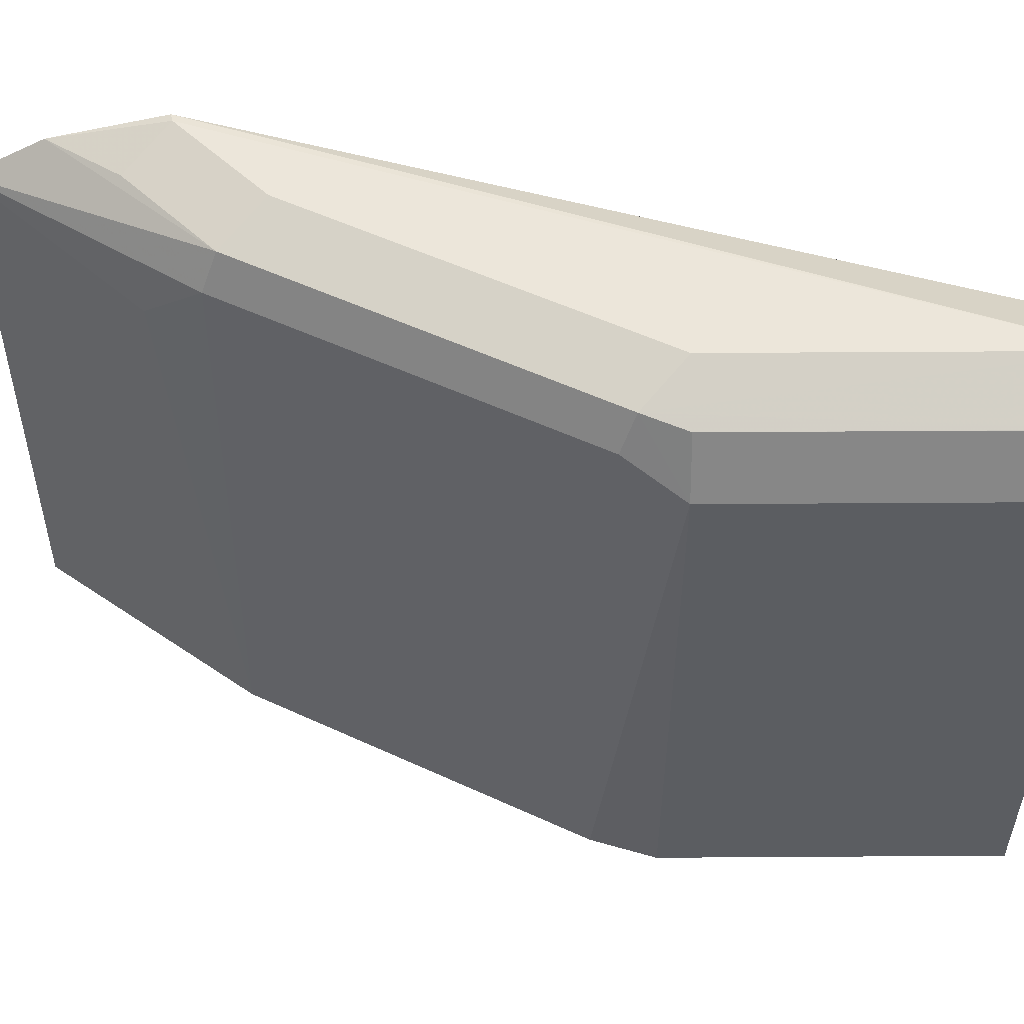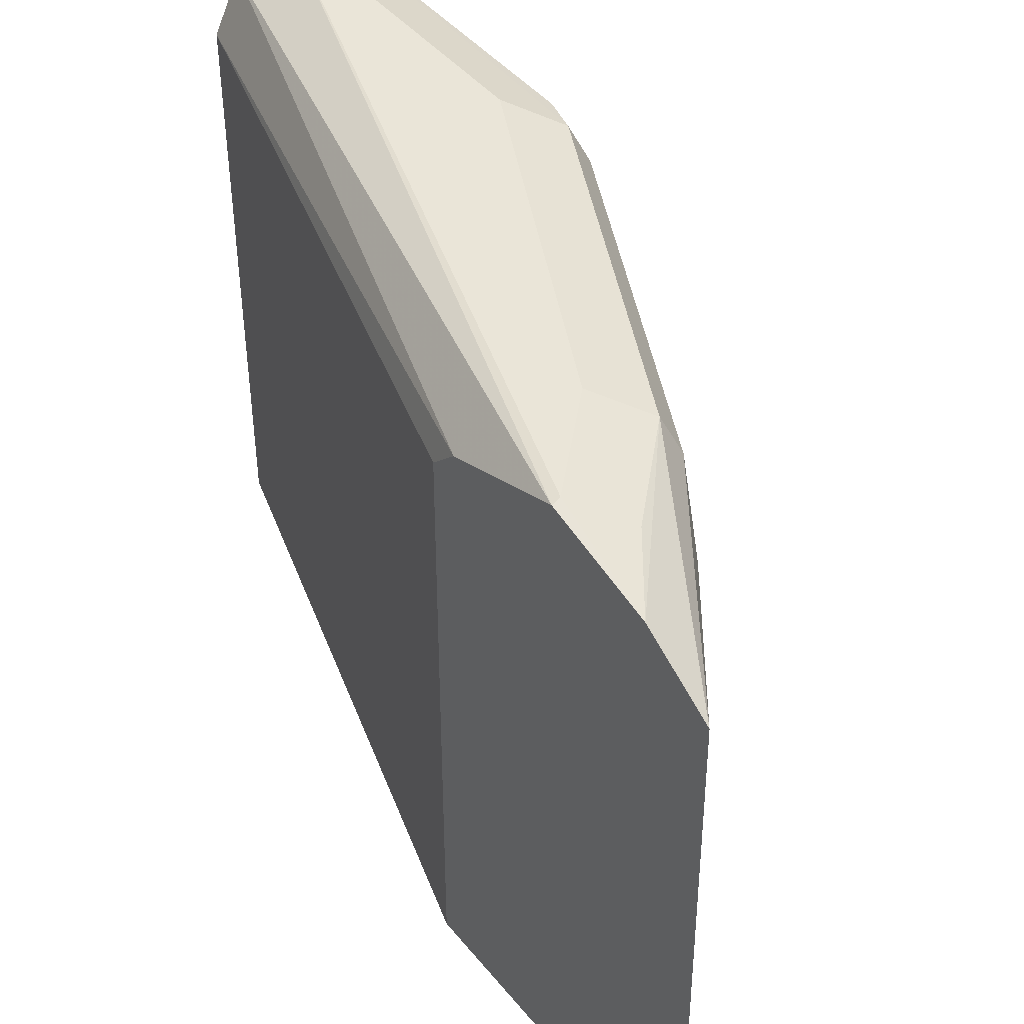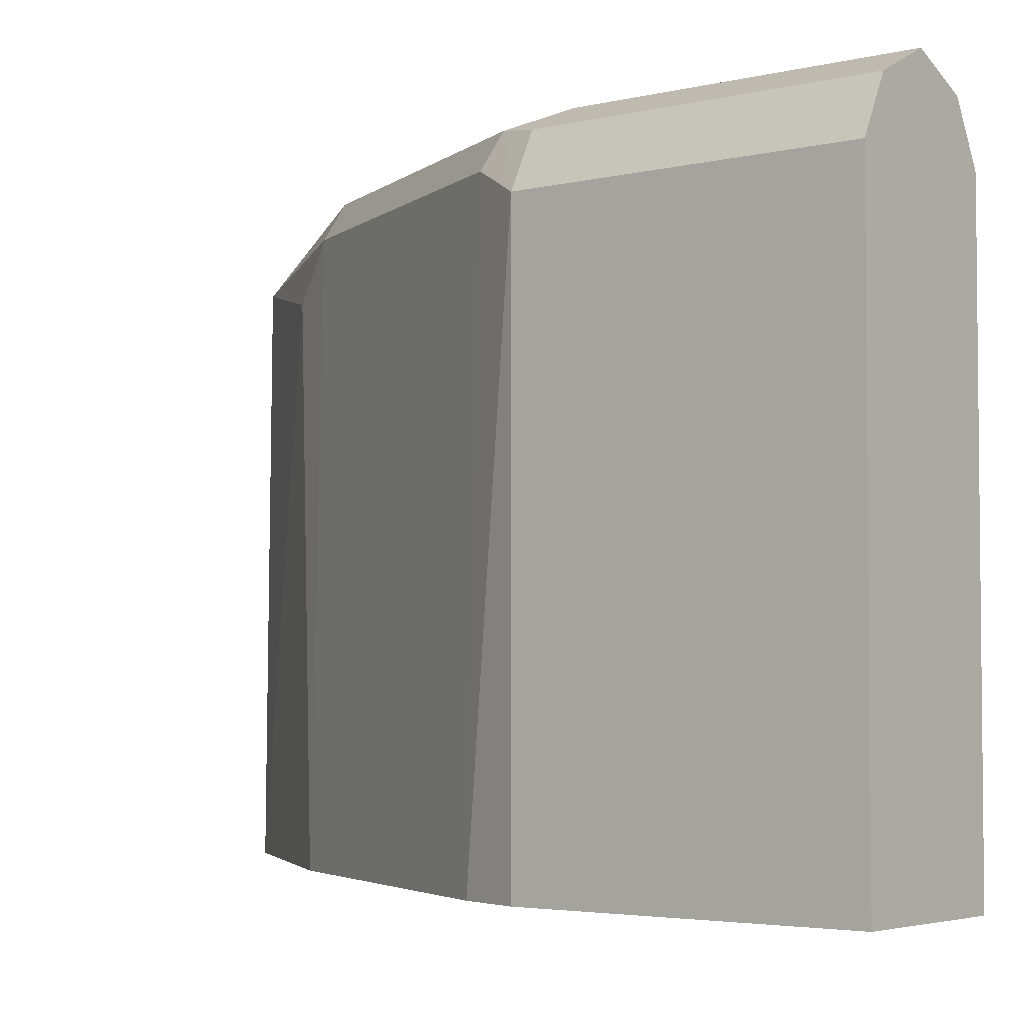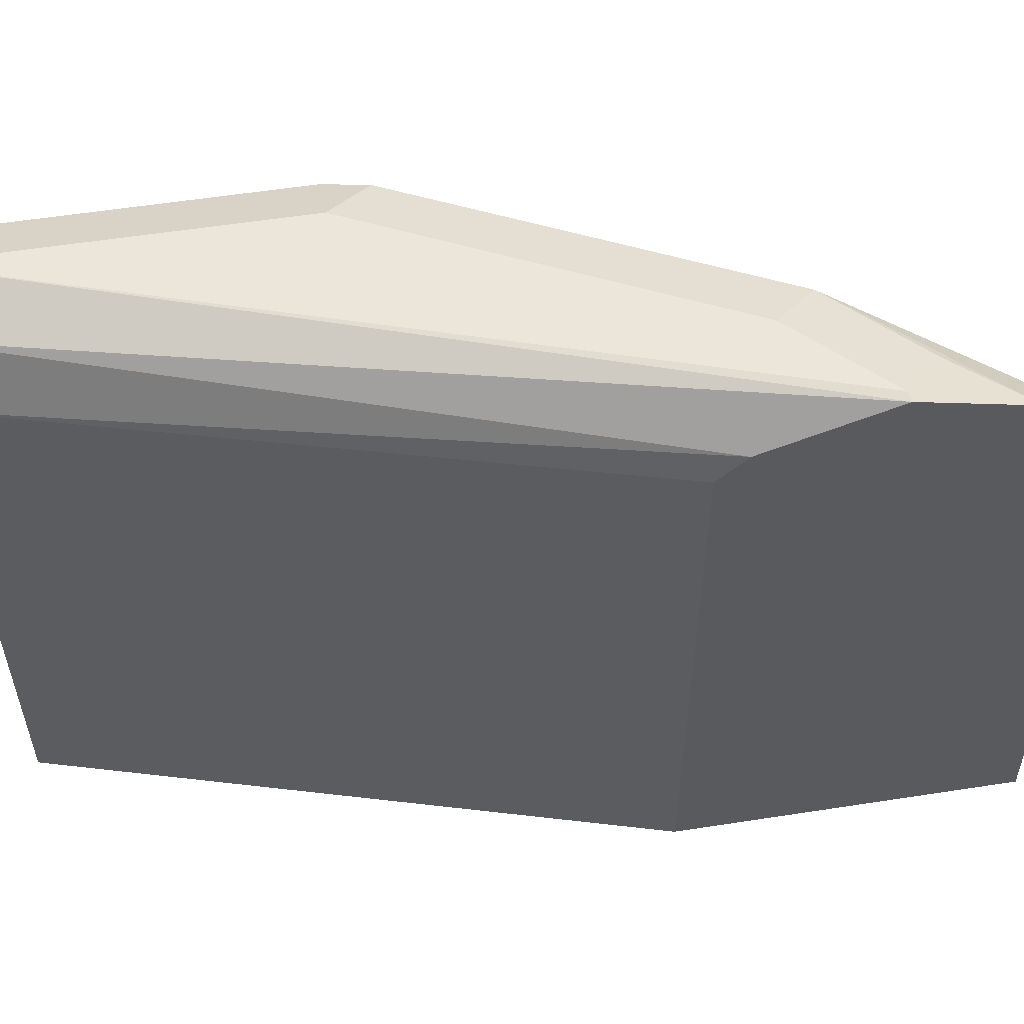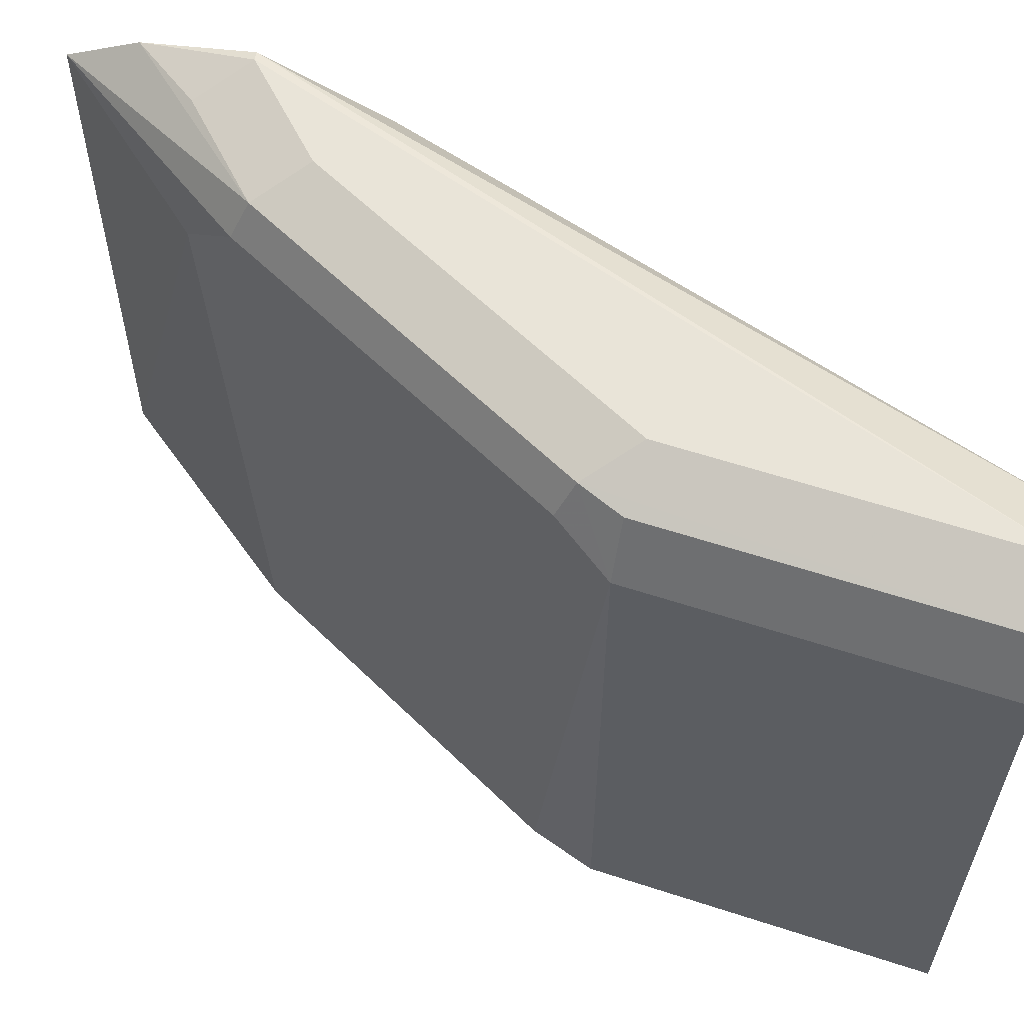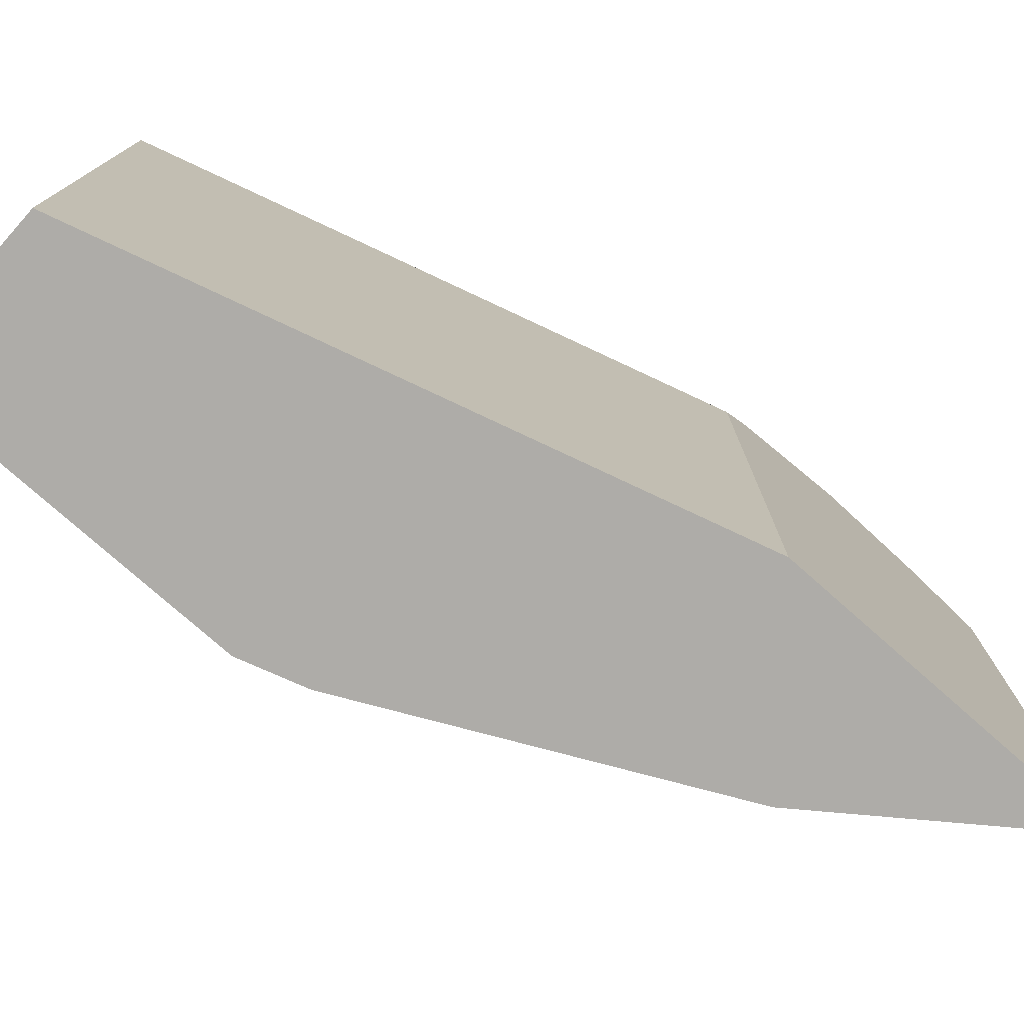
<metadata>
{"format":"obj","ext":"obj","renderer":"f3d","projection":"perspective","resolution":1024,"background":"white","views":[{"elev":54.3,"azim":-90.4,"up":"+Y"},{"elev":44.5,"azim":143.7,"up":"+Y"},{"elev":-3.7,"azim":-51.1,"up":"+Y"},{"elev":55.6,"azim":80.7,"up":"+Y"},{"elev":60.0,"azim":-71.5,"up":"+Y"},{"elev":-76.9,"azim":48.5,"up":"+Y"}]}
</metadata>
<code>
v -0.4193 0.49 -0.3675
v -0.4802 0.49 -0.285
v -0.4663 0.7048 -0.3036
v -0.4193 0.7192 -0.365
v -0.4193 0.49 -0.2349
v -0.4771 0.7265 -0.2819
v -0.5452 0.49 -0.1549
v -0.4193 0.7364 -0.3361
v -0.4717 0.74 -0.2765
v -0.4193 0.7192 -0.2349
v -0.4879 0.49 0.0001201
v -0.5421 0.7265 -0.1518
v -0.553 0.49 -0.1301
v -0.553 0.7156 -0.1301
v -0.4391 0.74 -0.309
v -0.4229 0.7481 -0.2927
v -0.4193 0.7474 -0.2935
v -0.4554 0.7481 -0.2602
v -0.5367 0.74 -0.1464
v -0.4193 0.7301 -0.2457
v -0.4879 0.7156 0.0001201
v -0.553 0.49 0.0001201
v -0.5421 0.7373 -0.1301
v -0.553 0.7156 0.0001201
v -0.5205 0.7481 0.0001201
v -0.5203 0.7481 0.0001201
v -0.4988 0.7373 0.0001201
v -0.5205 0.7481 -0.1301
v -0.5421 0.7374 0.0001201
v -0.5421 0.7373 0.0001201
f 13 22 24
f 12 14 19
f 11 24 22
f 11 30 24
f 11 29 30
f 11 27 26
f 11 26 25
f 10 20 21
f 13 24 14
f 9 28 18
f 11 25 29
f 14 23 19
f 19 23 29
f 14 30 23
f 16 18 28
f 16 28 25
f 16 25 17
f 17 25 26
f 17 26 27
f 17 27 20
f 19 29 25
f 19 25 28
f 20 27 21
f 23 30 29
f 9 19 28
f 14 24 30
f 9 16 15
f 11 21 27
f 8 16 17
f 9 18 16
f 1 2 3
f 1 3 4
f 1 4 8
f 1 8 17
f 1 17 20
f 1 20 10
f 1 5 11
f 1 11 22
f 1 22 13
f 1 13 7
f 1 7 2
f 2 6 3
f 1 10 5
f 2 12 6
f 2 7 12
f 8 9 15
f 7 14 12
f 7 13 14
f 6 12 19
f 6 19 9
f 8 15 16
f 5 10 21
f 4 9 8
f 4 6 9
f 3 6 4
f 5 21 11

</code>
